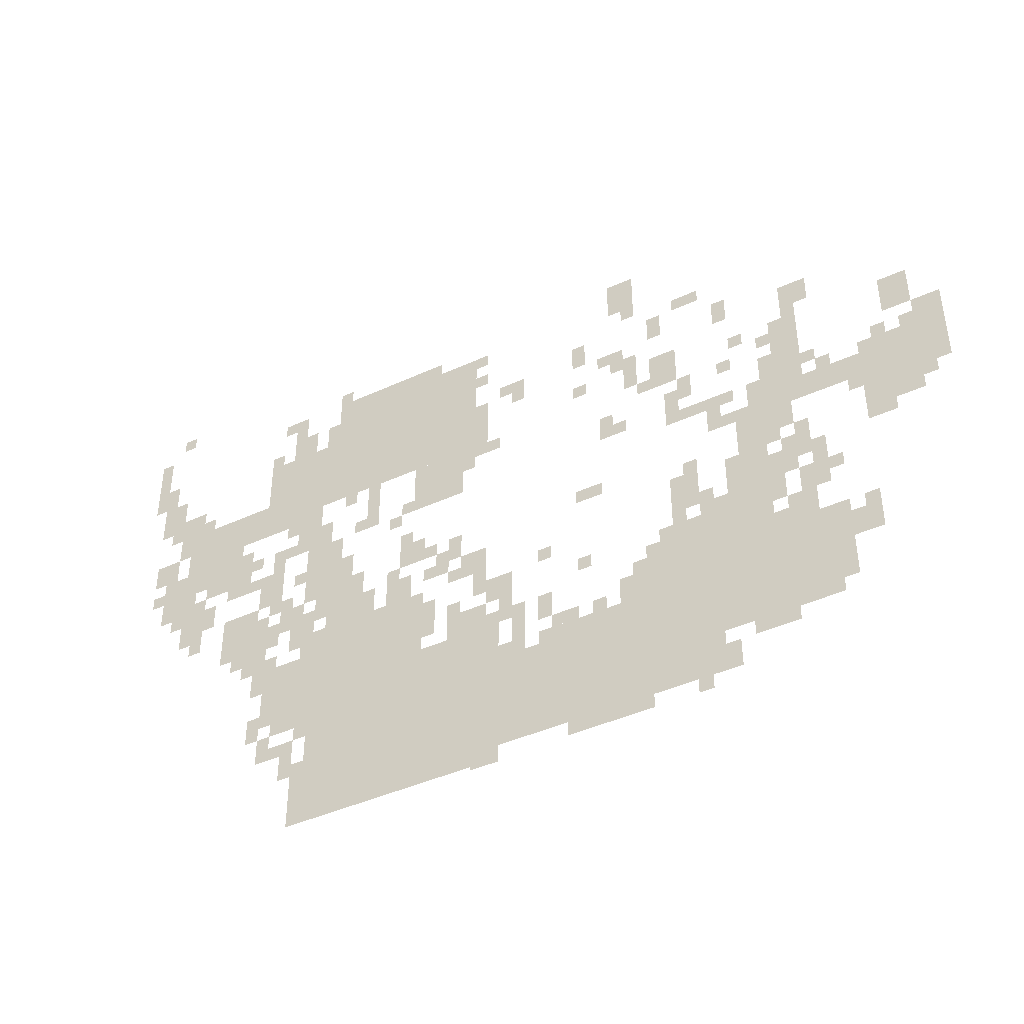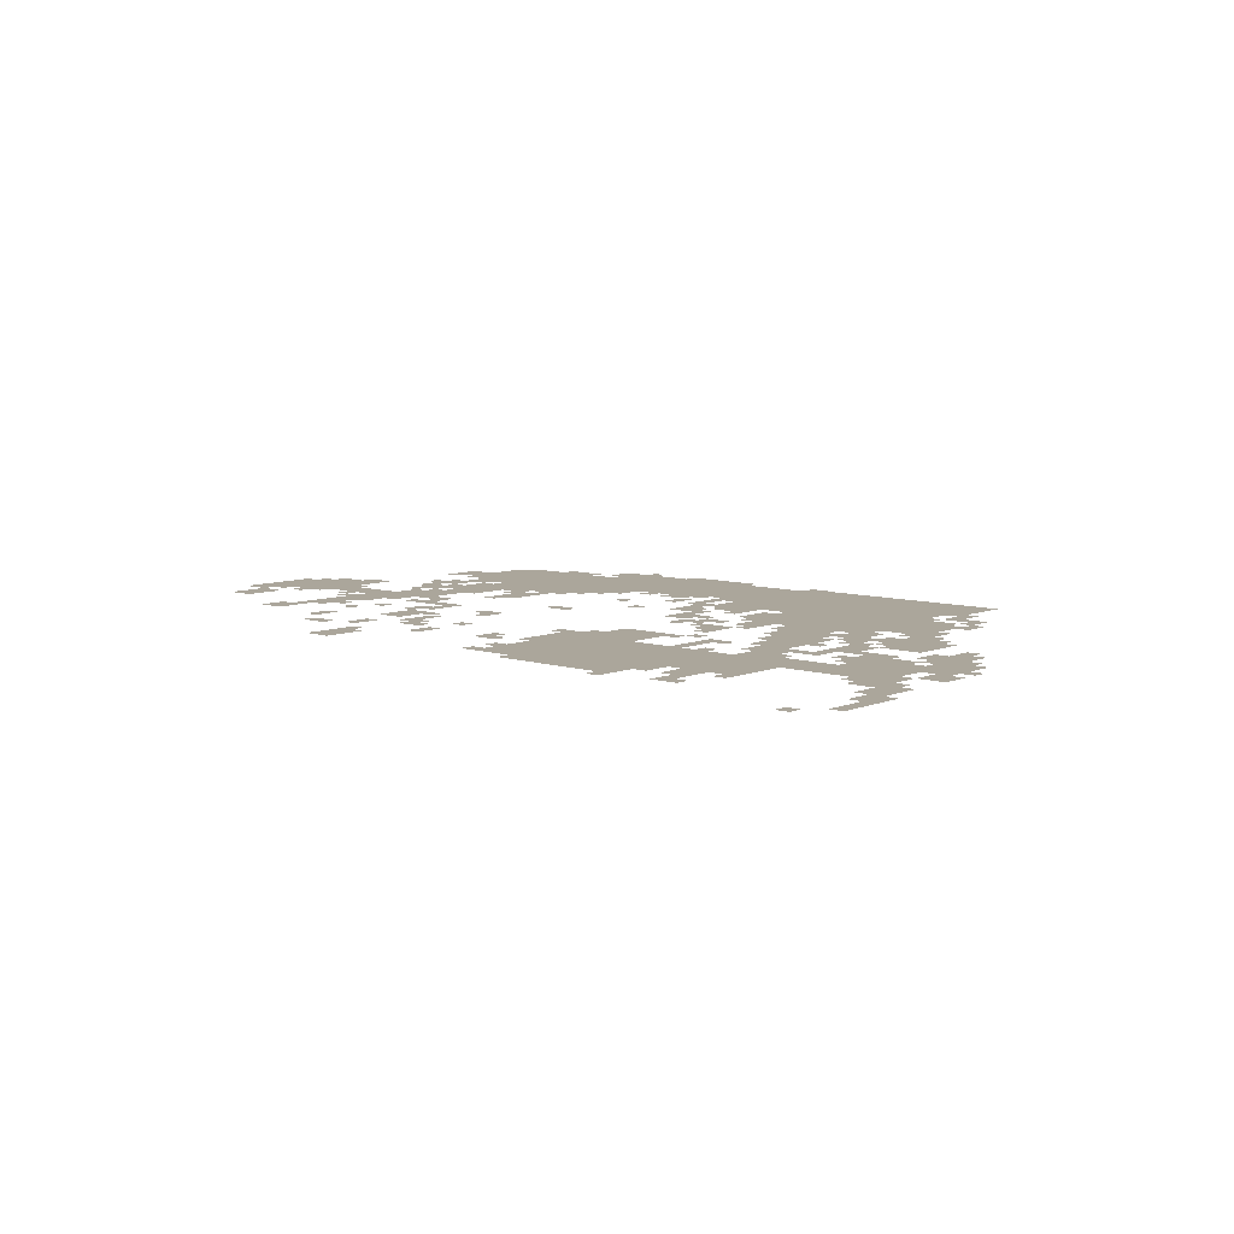
<metadata>
{"format":"obj","ext":"obj","renderer":"f3d","projection":"perspective","resolution":1024,"background":"white","views":[{"elev":-42.0,"azim":29.1,"up":"+Y"},{"elev":7.9,"azim":-138.5,"up":"+Z"}]}
</metadata>
<code>
g suweiaibeilaluosi_middle-mesh
v -544 40 0
v -544 264 0
v -1056 264 0
v -1056 40 0
v -1120 904 0
v -1120 1192 0
v -1504 1192 0
v -1504 904 0
v -1056 40 0
v -1056 264 0
v -1536 264 0
v -1536 40 0
v -1248 264 0
v -1248 520 0
v -1568 520 0
v -1568 264 0
v -320 136 0
v -320 392 0
v -544 392 0
v -544 136 0
v -1504 904 0
v -1504 1096 0
v -1696 1096 0
v -1696 904 0
v -544 264 0
v -544 424 0
v -704 424 0
v -704 264 0
v -1696 872 0
v -1696 968 0
v -1920 968 0
v -1920 872 0
v -1056 264 0
v -1056 360 0
v -1248 360 0
v -1248 264 0
v -1152 776 0
v -1152 904 0
v -1280 904 0
v -1280 776 0
v -1472 616 0
v -1472 776 0
v -1568 776 0
v -1568 616 0
v -224 680 0
v -224 744 0
v -448 744 0
v -448 680 0
v 0 680 0
v 0 744 0
v -224 744 0
v -224 680 0
v -64 584 0
v -64 680 0
v -192 680 0
v -192 584 0
v -416 520 0
v -416 680 0
v -480 680 0
v -480 520 0
v -1312 8 0
v -1312 40 0
v -1568 40 0
v -1568 8 0
v -1536 776 0
v -1536 904 0
v -1600 904 0
v -1600 776 0
v -416 392 0
v -416 520 0
v -480 520 0
v -480 392 0
v -1728 776 0
v -1728 840 0
v -1856 840 0
v -1856 776 0
v -1056 8 0
v -1056 40 0
v -1312 40 0
v -1312 8 0
v -1856 776 0
v -1856 840 0
v -1984 840 0
v -1984 776 0
v -1376 552 0
v -1376 584 0
v -1600 584 0
v -1600 552 0
v -64 840 0
v -64 936 0
v -128 936 0
v -128 840 0
v -608 872 0
v -608 968 0
v -672 968 0
v -672 872 0
v -704 1160 0
v -704 1256 0
v -768 1256 0
v -768 1160 0
v -1952 1000 0
v -1952 1096 0
v -2016 1096 0
v -2016 1000 0
v 0 744 0
v 0 840 0
v -64 840 0
v -64 744 0
v -576 488 0
v -576 584 0
v -640 584 0
v -640 488 0
v -1088 360 0
v -1088 424 0
v -1184 424 0
v -1184 360 0
v -1696 584 0
v -1696 648 0
v -1792 648 0
v -1792 584 0
v -1888 712 0
v -1888 776 0
v -1984 776 0
v -1984 712 0
v -1824 648 0
v -1824 712 0
v -1920 712 0
v -1920 648 0
v -1600 552 0
v -1600 584 0
v -1792 584 0
v -1792 552 0
v -256 264 0
v -256 360 0
v -320 360 0
v -320 264 0
v -1568 264 0
v -1568 360 0
v -1632 360 0
v -1632 264 0
v -320 744 0
v -320 840 0
v -384 840 0
v -384 744 0
v -1568 360 0
v -1568 456 0
v -1632 456 0
v -1632 360 0
v -320 840 0
v -320 936 0
v -384 936 0
v -384 840 0
v -256 168 0
v -256 264 0
v -320 264 0
v -320 168 0
v -1216 1192 0
v -1216 1224 0
v -1376 1224 0
v -1376 1192 0
v -352 616 0
v -352 680 0
v -416 680 0
v -416 616 0
v -288 968 0
v -288 1032 0
v -352 1032 0
v -352 968 0
v -1248 616 0
v -1248 680 0
v -1312 680 0
v -1312 616 0
v -1888 968 0
v -1888 1032 0
v -1952 1032 0
v -1952 968 0
v -1952 840 0
v -1952 904 0
v -2016 904 0
v -2016 840 0
v -1728 712 0
v -1728 776 0
v -1792 776 0
v -1792 712 0
v -1376 1192 0
v -1376 1224 0
v -1504 1224 0
v -1504 1192 0
v -704 264 0
v -704 296 0
v -832 296 0
v -832 264 0
v -832 264 0
v -832 296 0
v -960 296 0
v -960 264 0
v -192 264 0
v -192 328 0
v -256 328 0
v -256 264 0
v -320 520 0
v -320 584 0
v -384 584 0
v -384 520 0
v -1280 520 0
v -1280 584 0
v -1344 584 0
v -1344 520 0
v -704 296 0
v -704 360 0
v -768 360 0
v -768 296 0
v -480 744 0
v -480 776 0
v -576 776 0
v -576 744 0
v -1632 520 0
v -1632 552 0
v -1728 552 0
v -1728 520 0
v -512 424 0
v -512 456 0
v -608 456 0
v -608 424 0
v -800 8 0
v -800 40 0
v -896 40 0
v -896 8 0
v -480 488 0
v -480 584 0
v -512 584 0
v -512 488 0
v -1632 296 0
v -1632 392 0
v -1664 392 0
v -1664 296 0
v -480 392 0
v -480 488 0
v -512 488 0
v -512 392 0
v -2016 1160 0
v -2016 1256 0
v -2047 1256 0
v -2047 1160 0
v -1632 392 0
v -1632 488 0
v -1664 488 0
v -1664 392 0
v -1760 840 0
v -1760 872 0
v -1856 872 0
v -1856 840 0
v -1632 712 0
v -1632 808 0
v -1664 808 0
v -1664 712 0
v -704 8 0
v -704 40 0
v -800 40 0
v -800 8 0
v -1088 936 0
v -1088 1032 0
v -1120 1032 0
v -1120 936 0
v -1632 616 0
v -1632 712 0
v -1664 712 0
v -1664 616 0
v -1504 776 0
v -1504 840 0
v -1536 840 0
v -1536 776 0
v -576 808 0
v -576 872 0
v -608 872 0
v -608 808 0
v -608 776 0
v -608 840 0
v -640 840 0
v -640 776 0
v -768 776 0
v -768 840 0
v -800 840 0
v -800 776 0
v -736 968 0
v -736 1032 0
v -768 1032 0
v -768 968 0
v -1920 904 0
v -1920 968 0
v -1952 968 0
v -1952 904 0
v -1120 840 0
v -1120 904 0
v -1152 904 0
v -1152 840 0
v -384 104 0
v -384 136 0
v -448 136 0
v -448 104 0
v -1504 1096 0
v -1504 1160 0
v -1536 1160 0
v -1536 1096 0
v -1568 1096 0
v -1568 1160 0
v -1600 1160 0
v -1600 1096 0
v -320 424 0
v -320 488 0
v -352 488 0
v -352 424 0
v -1216 424 0
v -1216 488 0
v -1248 488 0
v -1248 424 0
v -1568 168 0
v -1568 232 0
v -1600 232 0
v -1600 168 0
v -832 1032 0
v -832 1096 0
v -864 1096 0
v -864 1032 0
v -480 1000 0
v -480 1064 0
v -512 1064 0
v -512 1000 0
v -992 1000 0
v -992 1064 0
v -1024 1064 0
v -1024 1000 0
v -1984 1096 0
v -1984 1160 0
v -2016 1160 0
v -2016 1096 0
v -544 1096 0
v -544 1128 0
v -608 1128 0
v -608 1096 0
v -640 1032 0
v -640 1096 0
v -672 1096 0
v -672 1032 0
v -1696 456 0
v -1696 520 0
v -1728 520 0
v -1728 456 0
v -1056 424 0
v -1056 488 0
v -1088 488 0
v -1088 424 0
v -1056 0 0
v -1056 8 0
v -1120 8 0
v -1120 0 0
v -1536 520 0
v -1536 552 0
v -1600 552 0
v -1600 520 0
v -544 456 0
v -544 520 0
v -576 520 0
v -576 456 0
v -1664 264 0
v -1664 328 0
v -1696 328 0
v -1696 264 0
v -1632 200 0
v -1632 264 0
v -1664 264 0
v -1664 200 0
v -512 40 0
v -512 104 0
v -544 104 0
v -544 40 0
v -928 328 0
v -928 392 0
v -960 392 0
v -960 328 0
v -864 296 0
v -864 328 0
v -928 328 0
v -928 296 0
v -1120 520 0
v -1120 584 0
v -1152 584 0
v -1152 520 0
v -1152 584 0
v -1152 648 0
v -1184 648 0
v -1184 584 0
v -1408 584 0
v -1408 648 0
v -1440 648 0
v -1440 584 0
v -800 616 0
v -800 648 0
v -864 648 0
v -864 616 0
v -1792 744 0
v -1792 776 0
v -1856 776 0
v -1856 744 0
v 0 648 0
v 0 680 0
v -64 680 0
v -64 648 0
v -1472 584 0
v -1472 616 0
v -1536 616 0
v -1536 584 0
v -128 552 0
v -128 584 0
v -192 584 0
v -192 552 0
v -1184 552 0
v -1184 616 0
v -1216 616 0
v -1216 552 0
v -1600 584 0
v -1600 648 0
v -1632 648 0
v -1632 584 0
v -1856 584 0
v -1856 648 0
v -1888 648 0
v -1888 584 0
v -1088 456 0
v -1088 520 0
v -1120 520 0
v -1120 456 0
v -288 488 0
v -288 552 0
v -320 552 0
v -320 488 0
v -1088 520 0
v -1088 584 0
v -1120 584 0
v -1120 520 0
v -1440 648 0
v -1440 712 0
v -1472 712 0
v -1472 648 0
v -1440 584 0
v -1440 648 0
v -1472 648 0
v -1472 584 0
v -1376 520 0
v -1376 552 0
v -1440 552 0
v -1440 520 0
v -1440 520 0
v -1440 552 0
v -1504 552 0
v -1504 520 0
v -384 424 0
v -384 488 0
v -416 488 0
v -416 424 0
v -288 424 0
v -288 488 0
v -320 488 0
v -320 424 0
v -384 488 0
v -384 552 0
v -416 552 0
v -416 488 0
v -128 744 0
v -128 776 0
v -192 776 0
v -192 744 0
v -576 744 0
v -576 776 0
v -640 776 0
v -640 744 0
v -1728 520 0
v -1728 552 0
v -1792 552 0
v -1792 520 0
v -1856 840 0
v -1856 872 0
v -1920 872 0
v -1920 840 0
v -2016 1096 0
v -2016 1160 0
v -2047 1160 0
v -2047 1096 0
v -1088 872 0
v -1088 936 0
v -1120 936 0
v -1120 872 0
v -1376 776 0
v -1376 840 0
v -1408 840 0
v -1408 776 0
v -64 744 0
v -64 776 0
v -128 776 0
v -128 744 0
v -1376 840 0
v -1376 904 0
v -1408 904 0
v -1408 840 0
v -608 424 0
v -608 456 0
v -672 456 0
v -672 424 0
v -1600 1160 0
v -1600 1224 0
v -1632 1224 0
v -1632 1160 0
v -1664 456 0
v -1664 520 0
v -1696 520 0
v -1696 456 0
v -384 776 0
v -384 840 0
v -416 840 0
v -416 776 0
v -1600 872 0
v -1600 904 0
v -1664 904 0
v -1664 872 0
v -704 936 0
v -704 1000 0
v -736 1000 0
v -736 936 0
v -1600 1096 0
v -1600 1160 0
v -1632 1160 0
v -1632 1096 0
v -448 680 0
v -448 712 0
v -512 712 0
v -512 680 0
v -1664 680 0
v -1664 744 0
v -1696 744 0
v -1696 680 0
v -1536 40 0
v -1536 104 0
v -1568 104 0
v -1568 40 0
v -1024 360 0
v -1024 424 0
v -1056 424 0
v -1056 360 0
v -992 328 0
v -992 392 0
v -1024 392 0
v -1024 328 0
v -1664 392 0
v -1664 456 0
v -1696 456 0
v -1696 392 0
v -1024 424 0
v -1024 488 0
v -1056 488 0
v -1056 424 0
v -992 264 0
v -992 328 0
v -1024 328 0
v -1024 264 0
v -1536 104 0
v -1536 168 0
v -1568 168 0
v -1568 104 0
v -576 584 0
v -576 616 0
v -608 616 0
v -608 584 0
v -384 584 0
v -384 616 0
v -416 616 0
v -416 584 0
v -1888 616 0
v -1888 648 0
v -1920 648 0
v -1920 616 0
v -320 584 0
v -320 616 0
v -352 616 0
v -352 584 0
v -1312 584 0
v -1312 616 0
v -1344 616 0
v -1344 584 0
v -1216 552 0
v -1216 584 0
v -1248 584 0
v -1248 552 0
v -1152 520 0
v -1152 552 0
v -1184 552 0
v -1184 520 0
v -1568 584 0
v -1568 616 0
v -1600 616 0
v -1600 584 0
v -1664 584 0
v -1664 616 0
v -1696 616 0
v -1696 584 0
v -1216 616 0
v -1216 648 0
v -1248 648 0
v -1248 616 0
v -32 616 0
v -32 648 0
v -64 648 0
v -64 616 0
v -1856 712 0
v -1856 744 0
v -1888 744 0
v -1888 712 0
v -1568 680 0
v -1568 712 0
v -1600 712 0
v -1600 680 0
v -1280 680 0
v -1280 712 0
v -1312 712 0
v -1312 680 0
v -1696 712 0
v -1696 744 0
v -1728 744 0
v -1728 712 0
v -1312 744 0
v -1312 776 0
v -1344 776 0
v -1344 744 0
v -1920 680 0
v -1920 712 0
v -1952 712 0
v -1952 680 0
v -512 712 0
v -512 744 0
v -544 744 0
v -544 712 0
v -192 648 0
v -192 680 0
v -224 680 0
v -224 648 0
v -352 488 0
v -352 520 0
v -384 520 0
v -384 488 0
v -288 136 0
v -288 168 0
v -320 168 0
v -320 136 0
v -1600 200 0
v -1600 232 0
v -1632 232 0
v -1632 200 0
v -1024 264 0
v -1024 296 0
v -1056 296 0
v -1056 264 0
v -576 8 0
v -576 40 0
v -608 40 0
v -608 8 0
v -704 360 0
v -704 392 0
v -736 392 0
v -736 360 0
v -192 328 0
v -192 360 0
v -224 360 0
v -224 328 0
v -800 296 0
v -800 328 0
v -832 328 0
v -832 296 0
v -1056 360 0
v -1056 392 0
v -1088 392 0
v -1088 360 0
v -1536 232 0
v -1536 264 0
v -1568 264 0
v -1568 232 0
v -512 392 0
v -512 424 0
v -544 424 0
v -544 392 0
v -1728 488 0
v -1728 520 0
v -1760 520 0
v -1760 488 0
v -256 456 0
v -256 488 0
v -288 488 0
v -288 456 0
v -928 488 0
v -928 520 0
v -960 520 0
v -960 488 0
v -1568 488 0
v -1568 520 0
v -1600 520 0
v -1600 488 0
v -512 456 0
v -512 488 0
v -544 488 0
v -544 456 0
v -1152 424 0
v -1152 456 0
v -1184 456 0
v -1184 424 0
v -352 392 0
v -352 424 0
v -384 424 0
v -384 392 0
v -608 456 0
v -608 488 0
v -640 488 0
v -640 456 0
v -832 424 0
v -832 456 0
v -864 456 0
v -864 424 0
v -416 744 0
v -416 776 0
v -448 776 0
v -448 744 0
v -1088 1160 0
v -1088 1192 0
v -1120 1192 0
v -1120 1160 0
v -704 1128 0
v -704 1160 0
v -736 1160 0
v -736 1128 0
v -1472 1224 0
v -1472 1256 0
v -1504 1256 0
v -1504 1224 0
v -1632 1192 0
v -1632 1224 0
v -1664 1224 0
v -1664 1192 0
v -1088 1096 0
v -1088 1128 0
v -1120 1128 0
v -1120 1096 0
v -768 1000 0
v -768 1032 0
v -800 1032 0
v -800 1000 0
v -1856 968 0
v -1856 1000 0
v -1888 1000 0
v -1888 968 0
v -1664 1096 0
v -1664 1128 0
v -1696 1128 0
v -1696 1096 0
v -1024 1032 0
v -1024 1064 0
v -1056 1064 0
v -1056 1032 0
v -1952 1288 0
v -1952 1320 0
v -1984 1320 0
v -1984 1288 0
v -384 744 0
v -384 776 0
v -416 776 0
v -416 744 0
v -1664 648 0
v -1664 680 0
v -1696 680 0
v -1696 648 0
v -704 904 0
v -704 936 0
v -736 936 0
v -736 904 0
v -1664 872 0
v -1664 904 0
v -1696 904 0
v -1696 872 0
v -512 680 0
v -512 712 0
v -544 712 0
v -544 680 0
v -1568 136 0
v -1568 168 0
v -1600 168 0
v -1600 136 0
v -448 104 0
v -448 136 0
v -480 136 0
v -480 104 0
v -320 392 0
v -320 424 0
v -352 424 0
v -352 392 0
v -1216 392 0
v -1216 424 0
v -1248 424 0
v -1248 392 0
v -1952 968 0
v -1952 1000 0
v -1984 1000 0
v -1984 968 0
v -736 776 0
v -736 808 0
v -768 808 0
v -768 776 0
v -1280 776 0
v -1280 808 0
v -1312 808 0
v -1312 776 0
v -128 776 0
v -128 808 0
v -160 808 0
v -160 776 0
v -288 776 0
v -288 808 0
v -320 808 0
v -320 776 0
v -1408 776 0
v -1408 808 0
v -1440 808 0
v -1440 776 0
v -1984 776 0
v -1984 808 0
v -2016 808 0
v -2016 776 0
v -256 744 0
v -256 776 0
v -288 776 0
v -288 744 0
v -1600 776 0
v -1600 808 0
v -1632 808 0
v -1632 776 0
v -1696 776 0
v -1696 808 0
v -1728 808 0
v -1728 776 0
v -64 776 0
v -64 808 0
v -96 808 0
v -96 776 0
v -448 904 0
v -448 936 0
v -480 936 0
v -480 904 0
v -384 872 0
v -384 904 0
v -416 904 0
v -416 872 0
v -320 936 0
v -320 968 0
v -352 968 0
v -352 936 0
v -832 936 0
v -832 968 0
v -864 968 0
v -864 936 0
v -672 872 0
v -672 904 0
v -704 904 0
v -704 872 0
v -480 840 0
v -480 872 0
v -512 872 0
v -512 840 0
v -1600 840 0
v -1600 872 0
v -1632 872 0
v -1632 840 0
v -1056 872 0
v -1056 904 0
v -1088 904 0
v -1088 872 0
v -1440 872 0
v -1440 904 0
v -1472 904 0
v -1472 872 0
g suweiaibeilaluosi_middle-mesh_0
f 3 2 1
f 1 4 3
f 7 6 5
f 5 8 7
f 11 10 9
f 9 12 11
f 15 14 13
f 13 16 15
f 19 18 17
f 17 20 19
f 23 22 21
f 21 24 23
f 27 26 25
f 25 28 27
f 31 30 29
f 29 32 31
f 35 34 33
f 33 36 35
f 39 38 37
f 37 40 39
f 43 42 41
f 41 44 43
f 47 46 45
f 45 48 47
f 51 50 49
f 49 52 51
f 55 54 53
f 53 56 55
f 59 58 57
f 57 60 59
f 63 62 61
f 61 64 63
f 67 66 65
f 65 68 67
f 71 70 69
f 69 72 71
f 75 74 73
f 73 76 75
f 79 78 77
f 77 80 79
f 83 82 81
f 81 84 83
f 87 86 85
f 85 88 87
f 91 90 89
f 89 92 91
f 95 94 93
f 93 96 95
f 99 98 97
f 97 100 99
f 103 102 101
f 101 104 103
f 107 106 105
f 105 108 107
f 111 110 109
f 109 112 111
f 115 114 113
f 113 116 115
f 119 118 117
f 117 120 119
f 123 122 121
f 121 124 123
f 127 126 125
f 125 128 127
f 131 130 129
f 129 132 131
f 135 134 133
f 133 136 135
f 139 138 137
f 137 140 139
f 143 142 141
f 141 144 143
f 147 146 145
f 145 148 147
f 151 150 149
f 149 152 151
f 155 154 153
f 153 156 155
f 159 158 157
f 157 160 159
f 163 162 161
f 161 164 163
f 167 166 165
f 165 168 167
f 171 170 169
f 169 172 171
f 175 174 173
f 173 176 175
f 179 178 177
f 177 180 179
f 183 182 181
f 181 184 183
f 187 186 185
f 185 188 187
f 191 190 189
f 189 192 191
f 195 194 193
f 193 196 195
f 199 198 197
f 197 200 199
f 203 202 201
f 201 204 203
f 207 206 205
f 205 208 207
f 211 210 209
f 209 212 211
f 215 214 213
f 213 216 215
f 219 218 217
f 217 220 219
f 223 222 221
f 221 224 223
f 227 226 225
f 225 228 227
f 231 230 229
f 229 232 231
f 235 234 233
f 233 236 235
f 239 238 237
f 237 240 239
f 243 242 241
f 241 244 243
f 247 246 245
f 245 248 247
f 251 250 249
f 249 252 251
f 255 254 253
f 253 256 255
f 259 258 257
f 257 260 259
f 263 262 261
f 261 264 263
f 267 266 265
f 265 268 267
f 271 270 269
f 269 272 271
f 275 274 273
f 273 276 275
f 279 278 277
f 277 280 279
f 283 282 281
f 281 284 283
f 287 286 285
f 285 288 287
f 291 290 289
f 289 292 291
f 295 294 293
f 293 296 295
f 299 298 297
f 297 300 299
f 303 302 301
f 301 304 303
f 307 306 305
f 305 308 307
f 311 310 309
f 309 312 311
f 315 314 313
f 313 316 315
f 319 318 317
f 317 320 319
f 323 322 321
f 321 324 323
f 327 326 325
f 325 328 327
f 331 330 329
f 329 332 331
f 335 334 333
f 333 336 335
f 339 338 337
f 337 340 339
f 343 342 341
f 341 344 343
f 347 346 345
f 345 348 347
f 351 350 349
f 349 352 351
f 355 354 353
f 353 356 355
f 359 358 357
f 357 360 359
f 363 362 361
f 361 364 363
f 367 366 365
f 365 368 367
f 371 370 369
f 369 372 371
f 375 374 373
f 373 376 375
f 379 378 377
f 377 380 379
f 383 382 381
f 381 384 383
f 387 386 385
f 385 388 387
f 391 390 389
f 389 392 391
f 395 394 393
f 393 396 395
f 399 398 397
f 397 400 399
f 403 402 401
f 401 404 403
f 407 406 405
f 405 408 407
f 411 410 409
f 409 412 411
f 415 414 413
f 413 416 415
f 419 418 417
f 417 420 419
f 423 422 421
f 421 424 423
f 427 426 425
f 425 428 427
f 431 430 429
f 429 432 431
f 435 434 433
f 433 436 435
f 439 438 437
f 437 440 439
f 443 442 441
f 441 444 443
f 447 446 445
f 445 448 447
f 451 450 449
f 449 452 451
f 455 454 453
f 453 456 455
f 459 458 457
f 457 460 459
f 463 462 461
f 461 464 463
f 467 466 465
f 465 468 467
f 471 470 469
f 469 472 471
f 475 474 473
f 473 476 475
f 479 478 477
f 477 480 479
f 483 482 481
f 481 484 483
f 487 486 485
f 485 488 487
f 491 490 489
f 489 492 491
f 495 494 493
f 493 496 495
f 499 498 497
f 497 500 499
f 503 502 501
f 501 504 503
f 507 506 505
f 505 508 507
f 511 510 509
f 509 512 511
f 515 514 513
f 513 516 515
f 519 518 517
f 517 520 519
f 523 522 521
f 521 524 523
f 527 526 525
f 525 528 527
f 531 530 529
f 529 532 531
f 535 534 533
f 533 536 535
f 539 538 537
f 537 540 539
f 543 542 541
f 541 544 543
f 547 546 545
f 545 548 547
f 551 550 549
f 549 552 551
f 555 554 553
f 553 556 555
f 559 558 557
f 557 560 559
f 563 562 561
f 561 564 563
f 567 566 565
f 565 568 567
f 571 570 569
f 569 572 571
f 575 574 573
f 573 576 575
f 579 578 577
f 577 580 579
f 583 582 581
f 581 584 583
f 587 586 585
f 585 588 587
f 591 590 589
f 589 592 591
f 595 594 593
f 593 596 595
f 599 598 597
f 597 600 599
f 603 602 601
f 601 604 603
f 607 606 605
f 605 608 607
f 611 610 609
f 609 612 611
f 615 614 613
f 613 616 615
f 619 618 617
f 617 620 619
f 623 622 621
f 621 624 623
f 627 626 625
f 625 628 627
f 631 630 629
f 629 632 631
f 635 634 633
f 633 636 635
f 639 638 637
f 637 640 639
f 643 642 641
f 641 644 643
f 647 646 645
f 645 648 647
f 651 650 649
f 649 652 651
f 655 654 653
f 653 656 655
f 659 658 657
f 657 660 659
f 663 662 661
f 661 664 663
f 667 666 665
f 665 668 667
f 671 670 669
f 669 672 671
f 675 674 673
f 673 676 675
f 679 678 677
f 677 680 679
f 683 682 681
f 681 684 683
f 687 686 685
f 685 688 687
f 691 690 689
f 689 692 691
f 695 694 693
f 693 696 695
f 699 698 697
f 697 700 699
f 703 702 701
f 701 704 703
f 707 706 705
f 705 708 707
f 711 710 709
f 709 712 711
f 715 714 713
f 713 716 715
f 719 718 717
f 717 720 719
f 723 722 721
f 721 724 723
f 727 726 725
f 725 728 727
f 731 730 729
f 729 732 731
f 735 734 733
f 733 736 735
f 739 738 737
f 737 740 739
f 743 742 741
f 741 744 743
f 747 746 745
f 745 748 747
f 751 750 749
f 749 752 751
f 755 754 753
f 753 756 755
f 759 758 757
f 757 760 759
f 763 762 761
f 761 764 763
f 767 766 765
f 765 768 767
f 771 770 769
f 769 772 771
f 775 774 773
f 773 776 775
f 779 778 777
f 777 780 779
f 783 782 781
f 781 784 783
f 787 786 785
f 785 788 787
f 791 790 789
f 789 792 791
f 795 794 793
f 793 796 795
f 799 798 797
f 797 800 799
f 803 802 801
f 801 804 803
f 807 806 805
f 805 808 807
f 811 810 809
f 809 812 811
f 815 814 813
f 813 816 815
f 819 818 817
f 817 820 819
f 823 822 821
f 821 824 823
f 827 826 825
f 825 828 827
f 831 830 829
f 829 832 831
f 835 834 833
f 833 836 835
f 839 838 837
f 837 840 839
f 843 842 841
f 841 844 843
f 847 846 845
f 845 848 847
f 851 850 849
f 849 852 851
f 855 854 853
f 853 856 855
f 859 858 857
f 857 860 859
f 863 862 861
f 861 864 863
f 867 866 865
f 865 868 867
f 871 870 869
f 869 872 871
f 875 874 873
f 873 876 875
f 879 878 877
f 877 880 879
f 883 882 881
f 881 884 883

</code>
